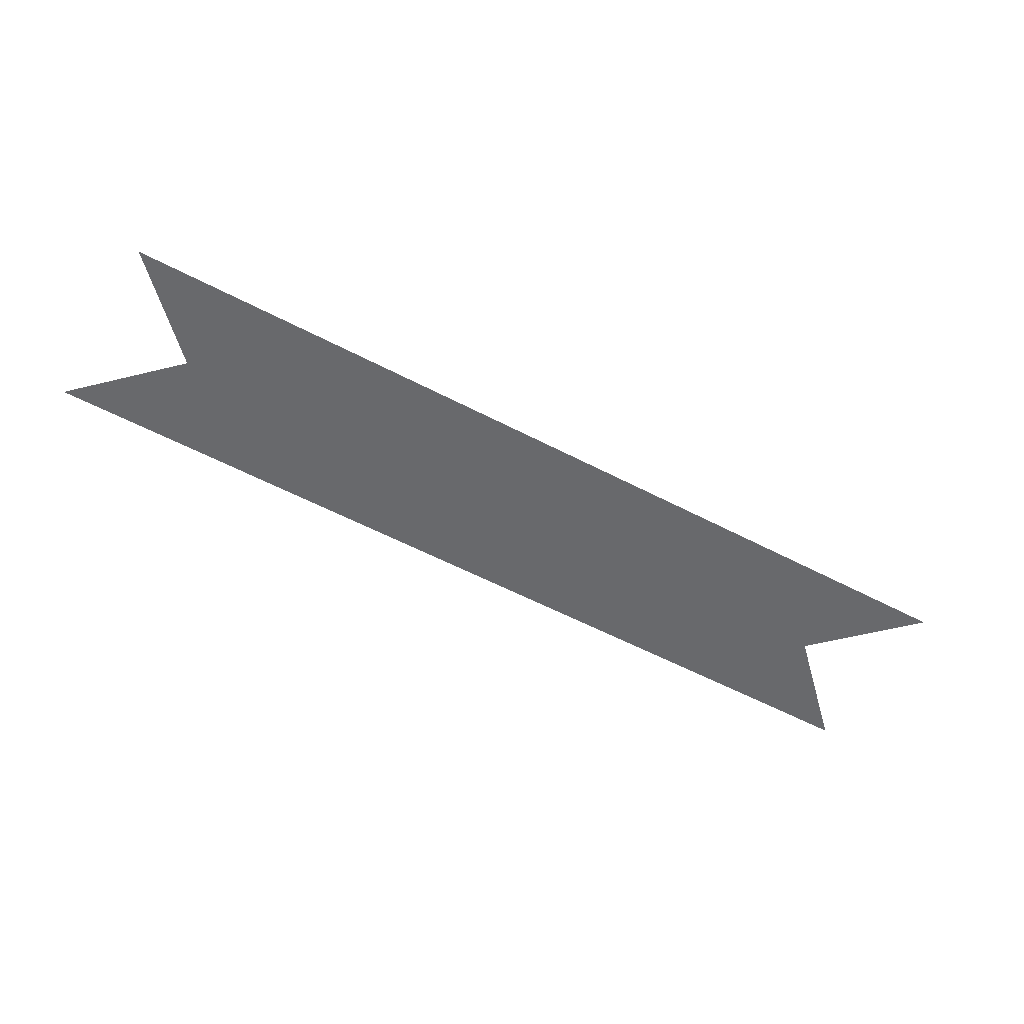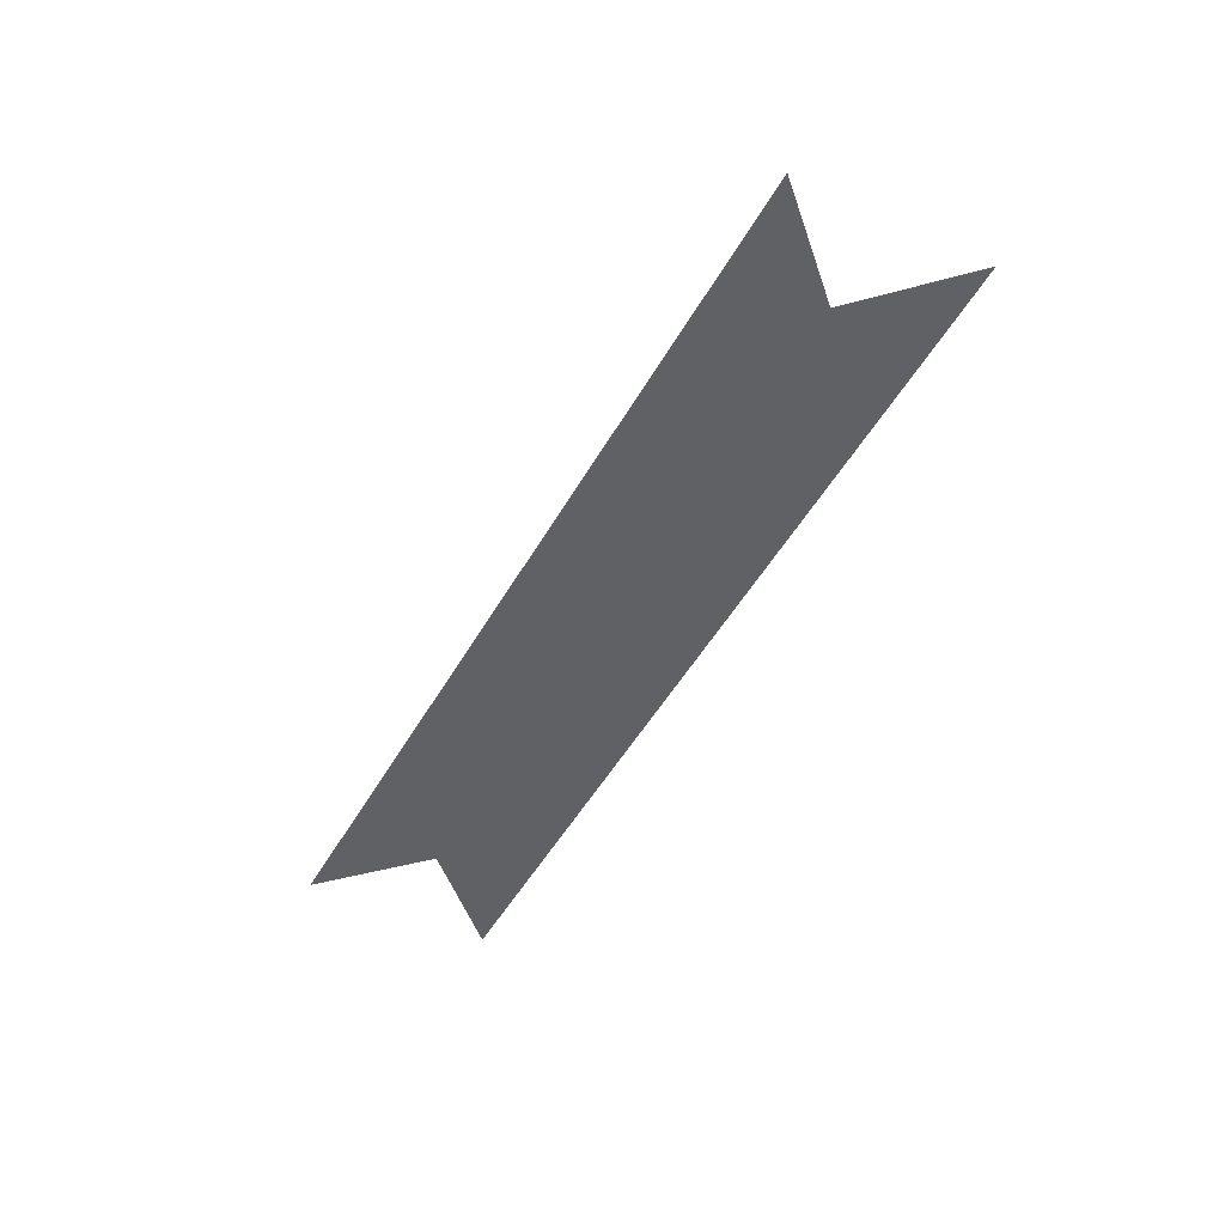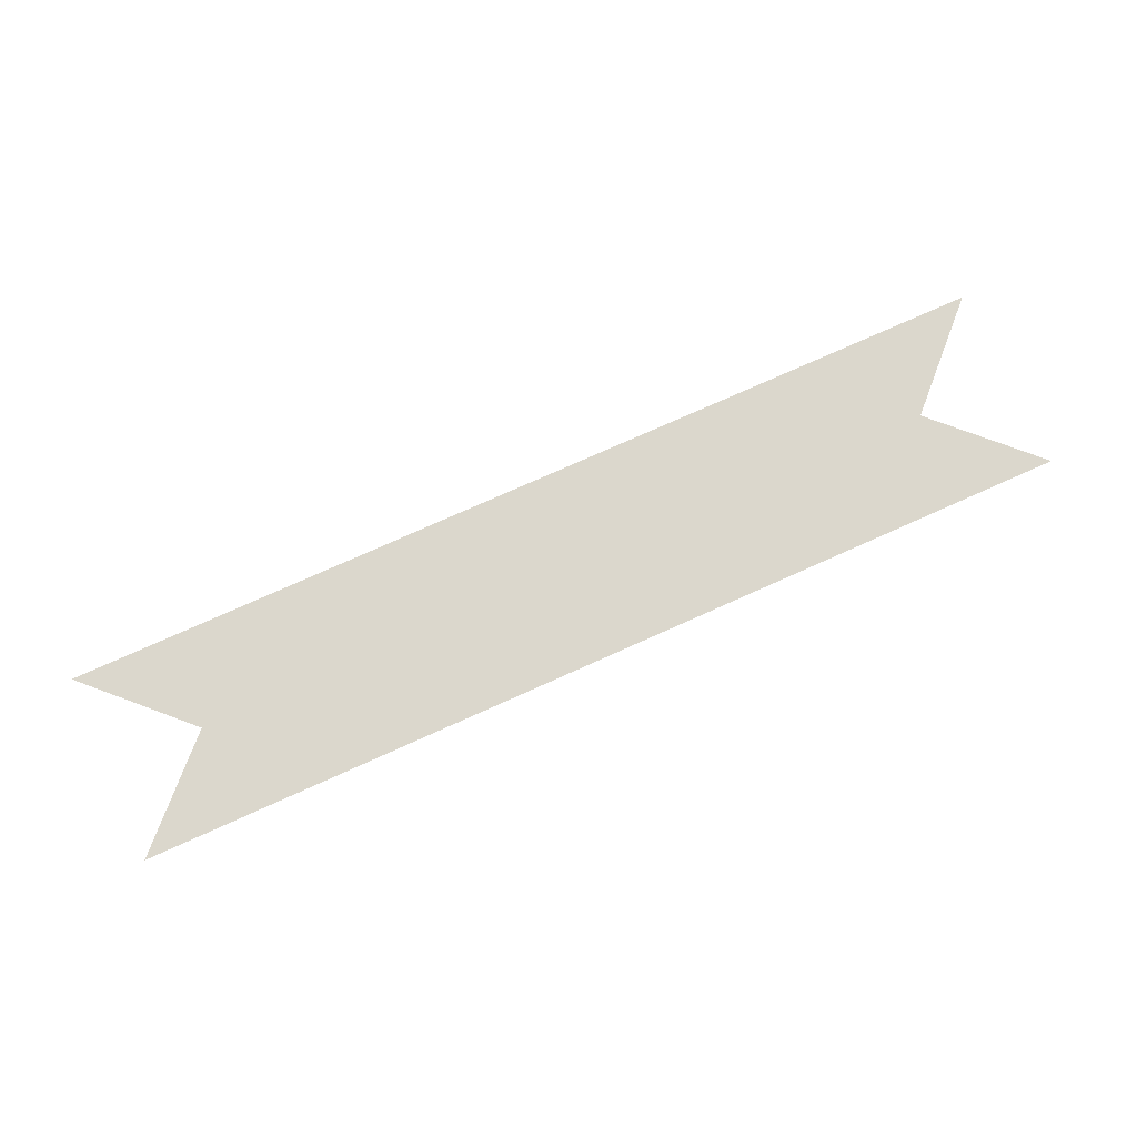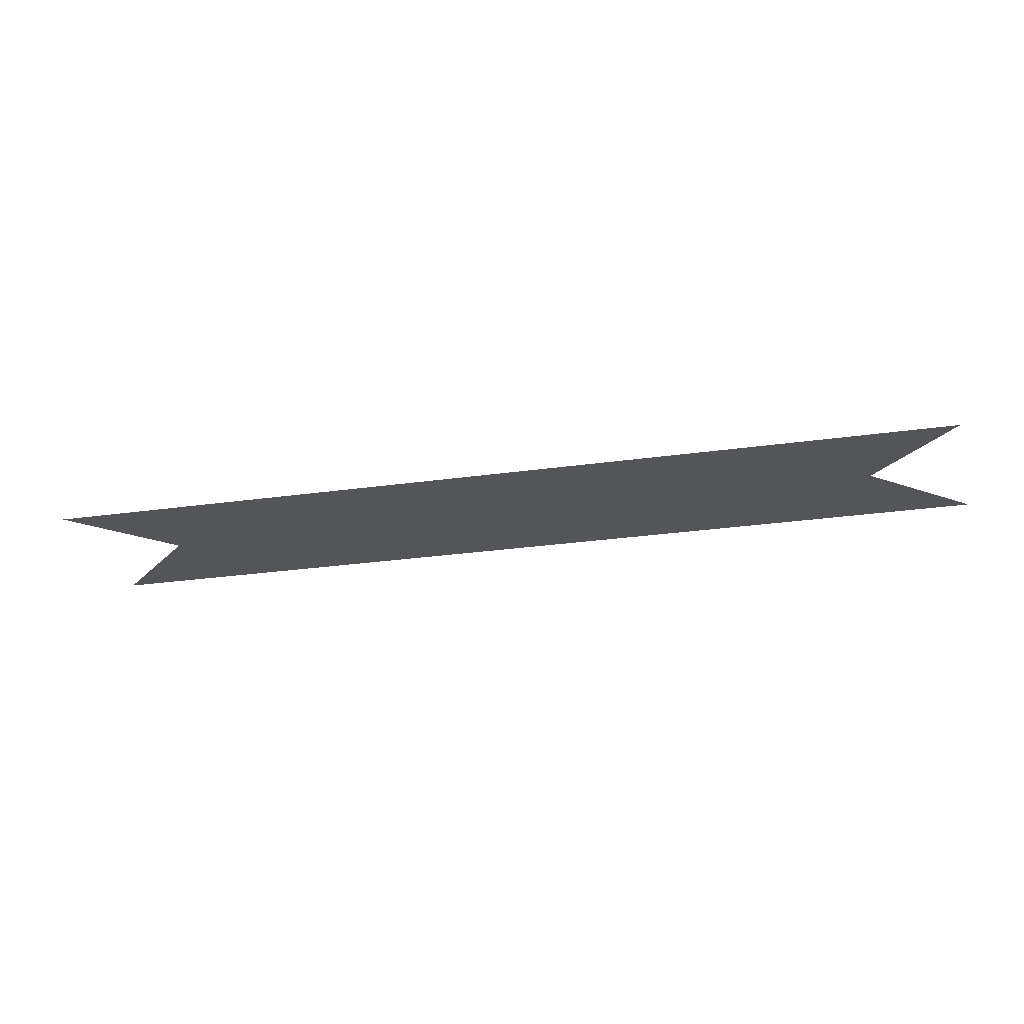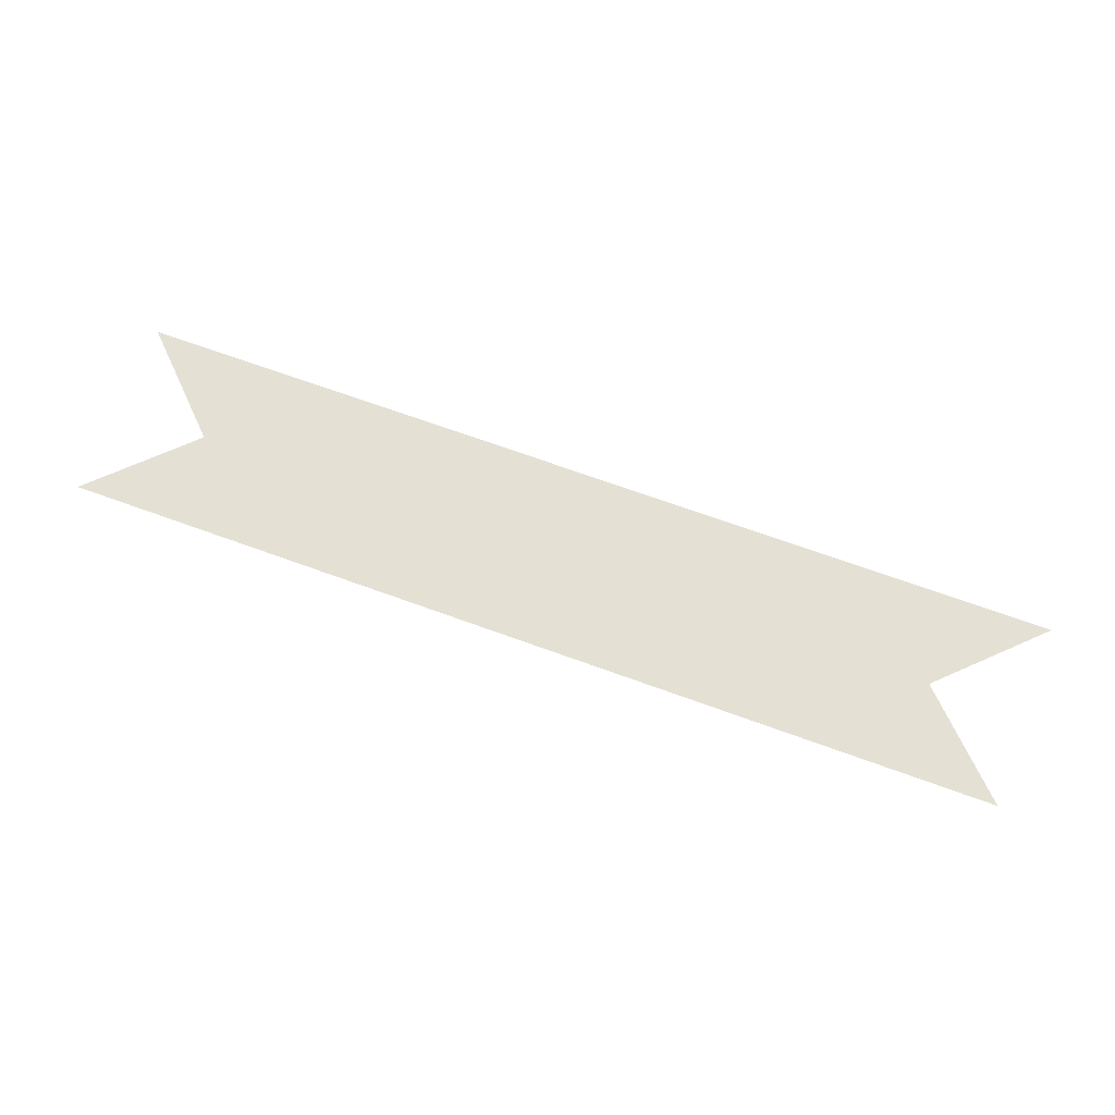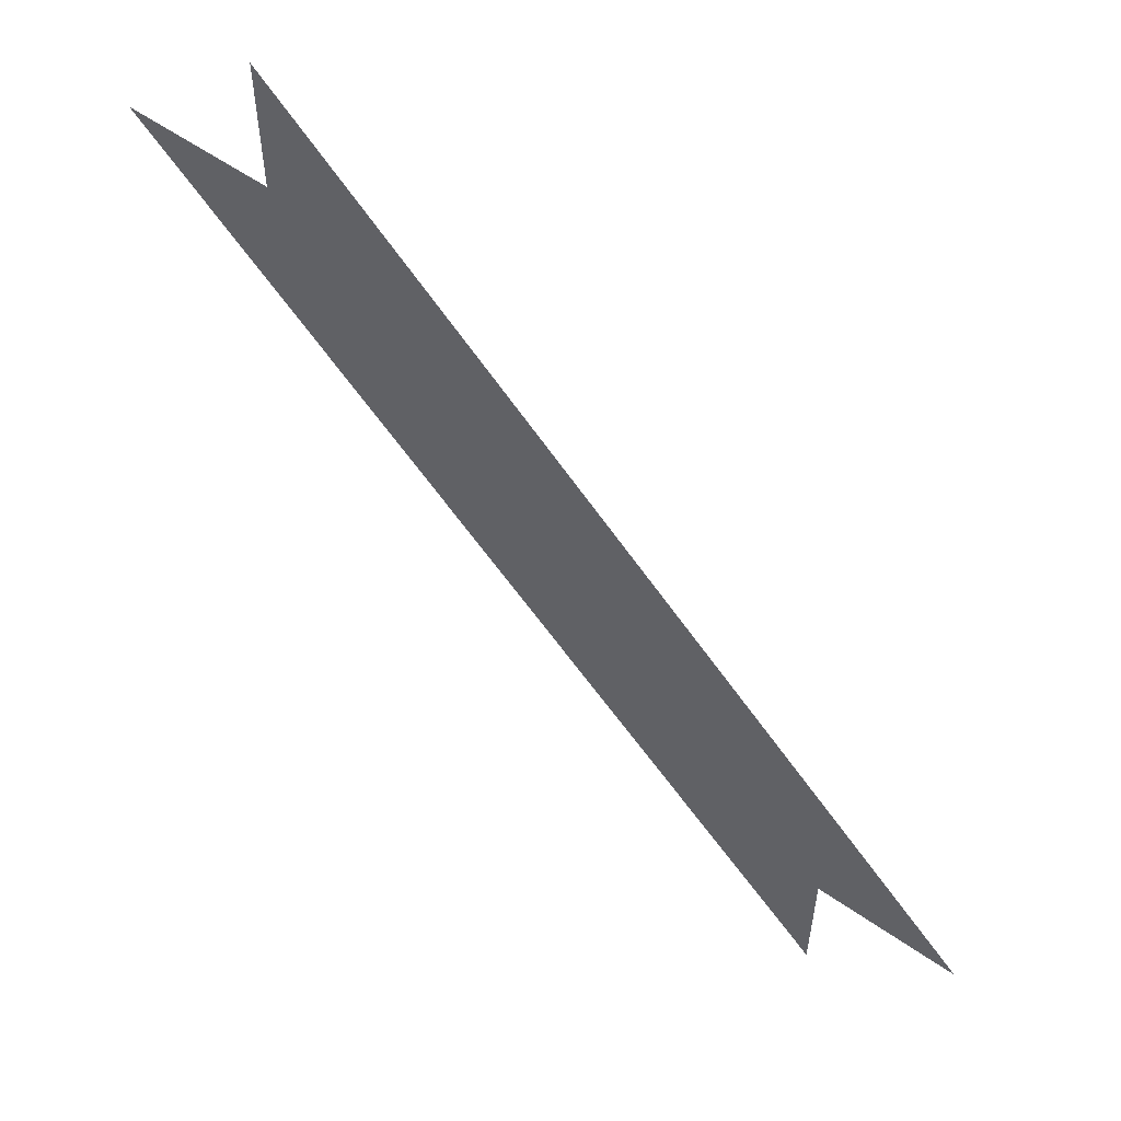
<metadata>
{"format":"obj","ext":"obj","renderer":"f3d","projection":"perspective","resolution":1024,"background":"white","views":[{"elev":-52.8,"azim":-164.9,"up":"+Y"},{"elev":-46.1,"azim":107.7,"up":"+Y"},{"elev":73.3,"azim":-159.4,"up":"+Y"},{"elev":-24.7,"azim":-121.4,"up":"+Y"},{"elev":65.5,"azim":65.5,"up":"+Y"},{"elev":57.6,"azim":35.9,"up":"+Z"}]}
</metadata>
<code>
v 1.594 0 0.5625
v 2.062 0 0.09375
v 2.062 0 0.1875
v 1.688 0 0.5625
v 1.688 0 0.6562
v 2.156 0 0.1875
f 1 2 3
f 1 3 4
f 4 3 5
f 5 3 6

</code>
